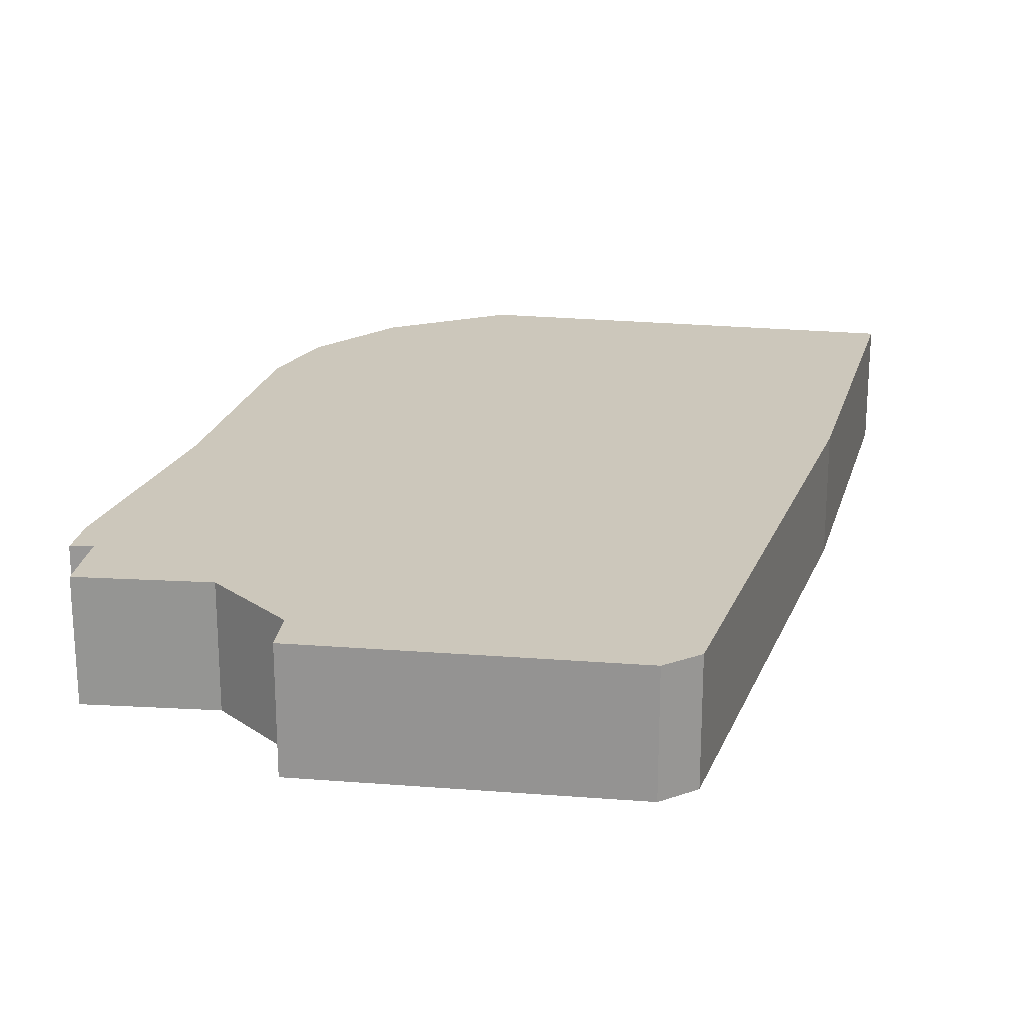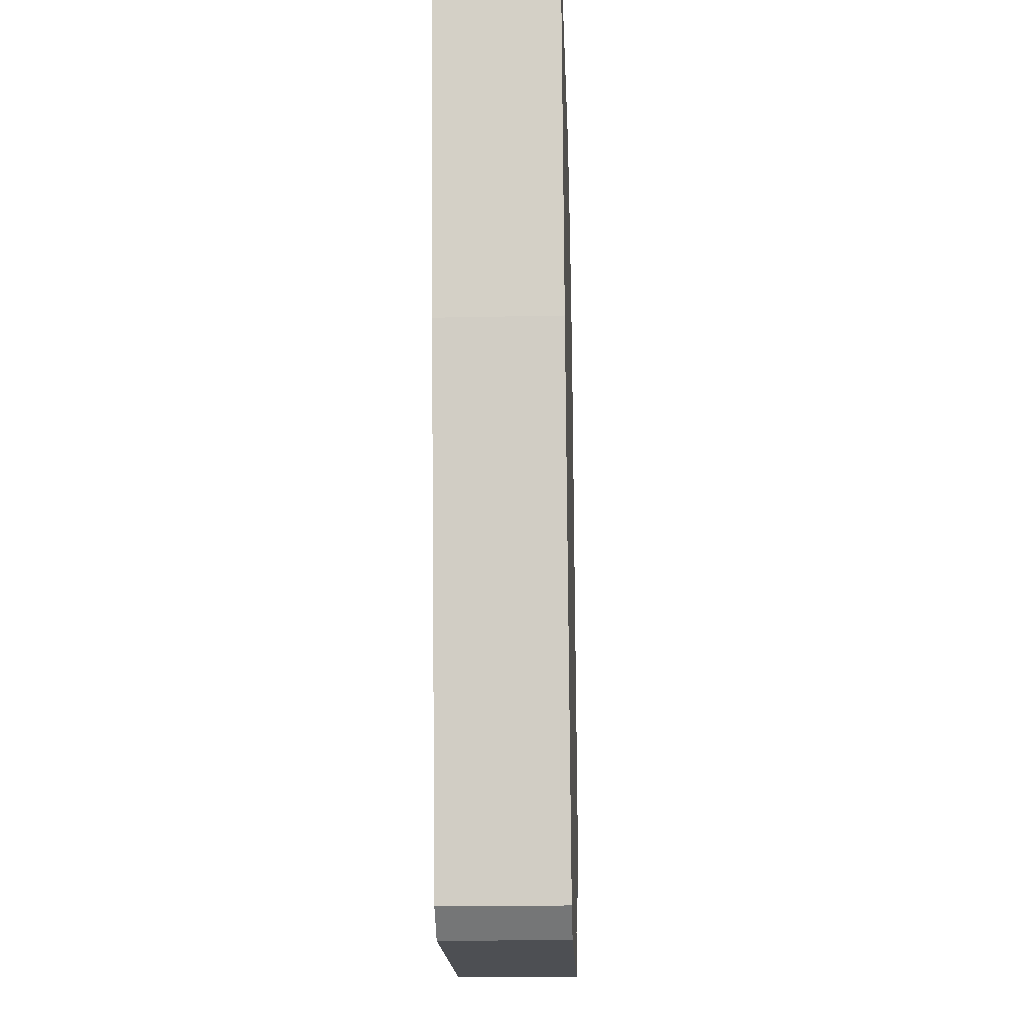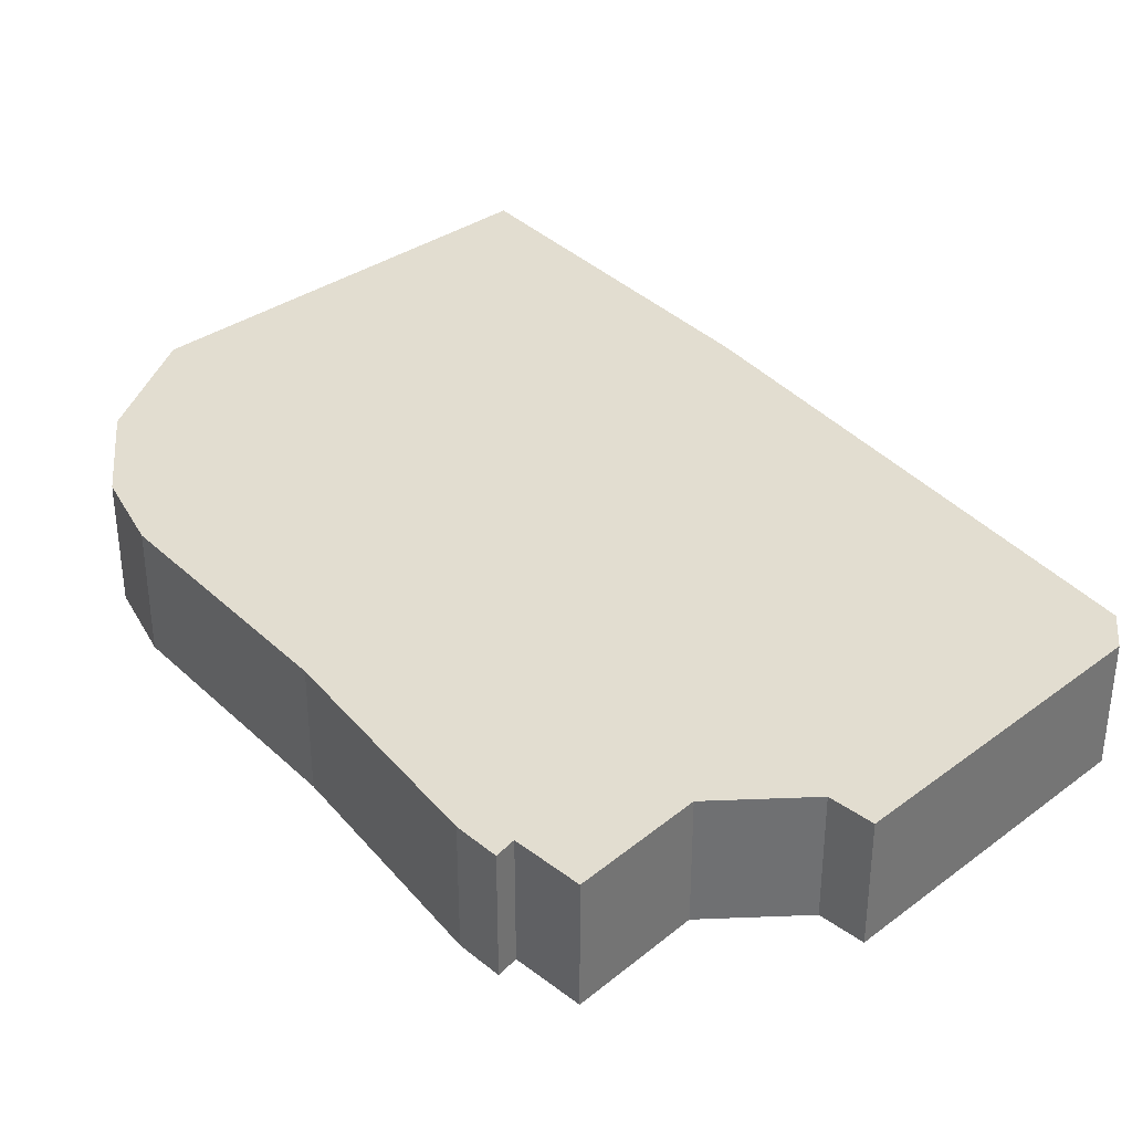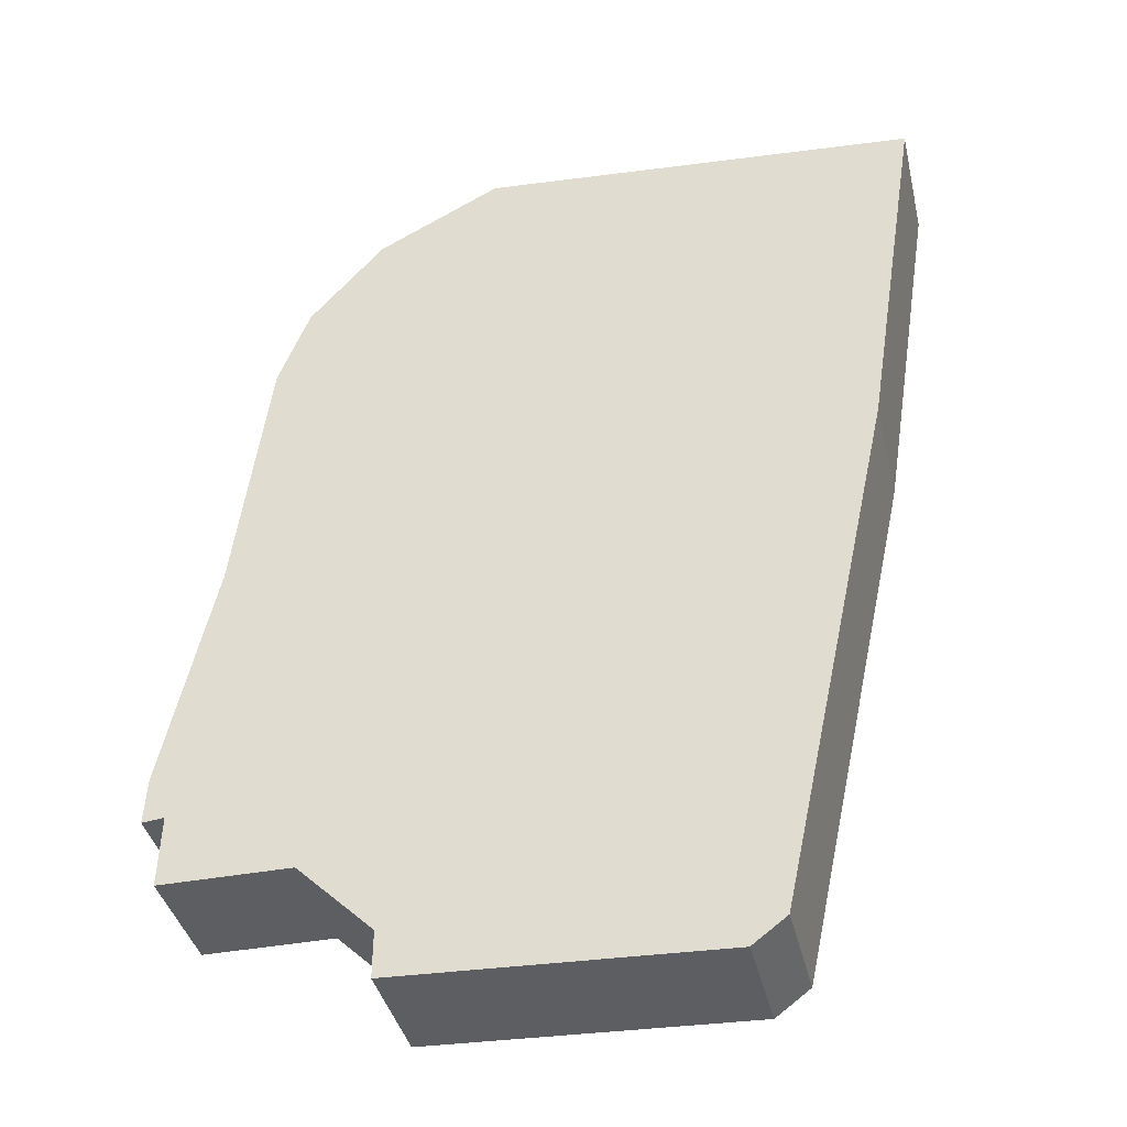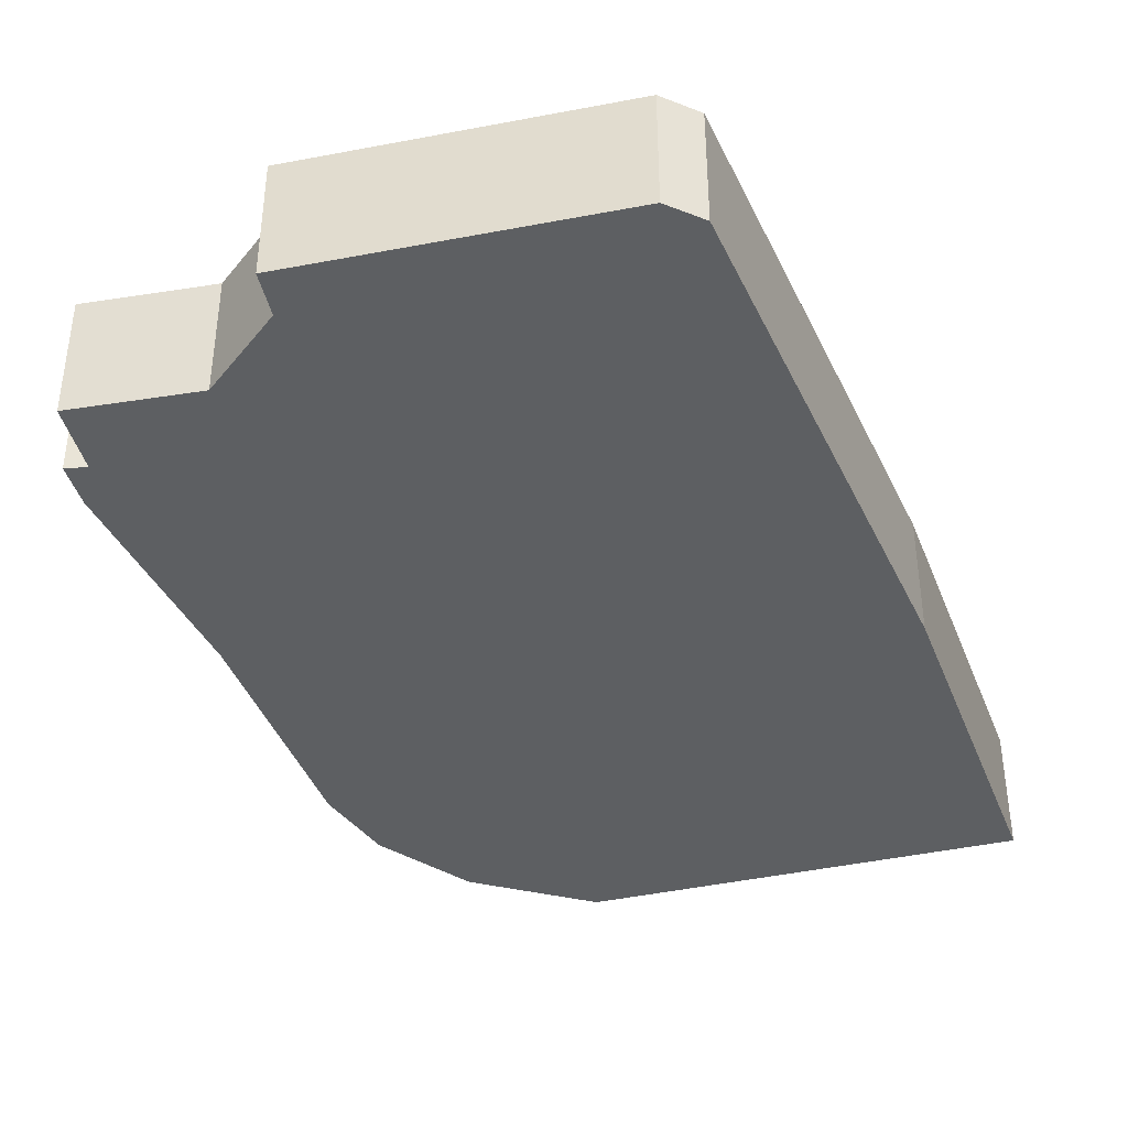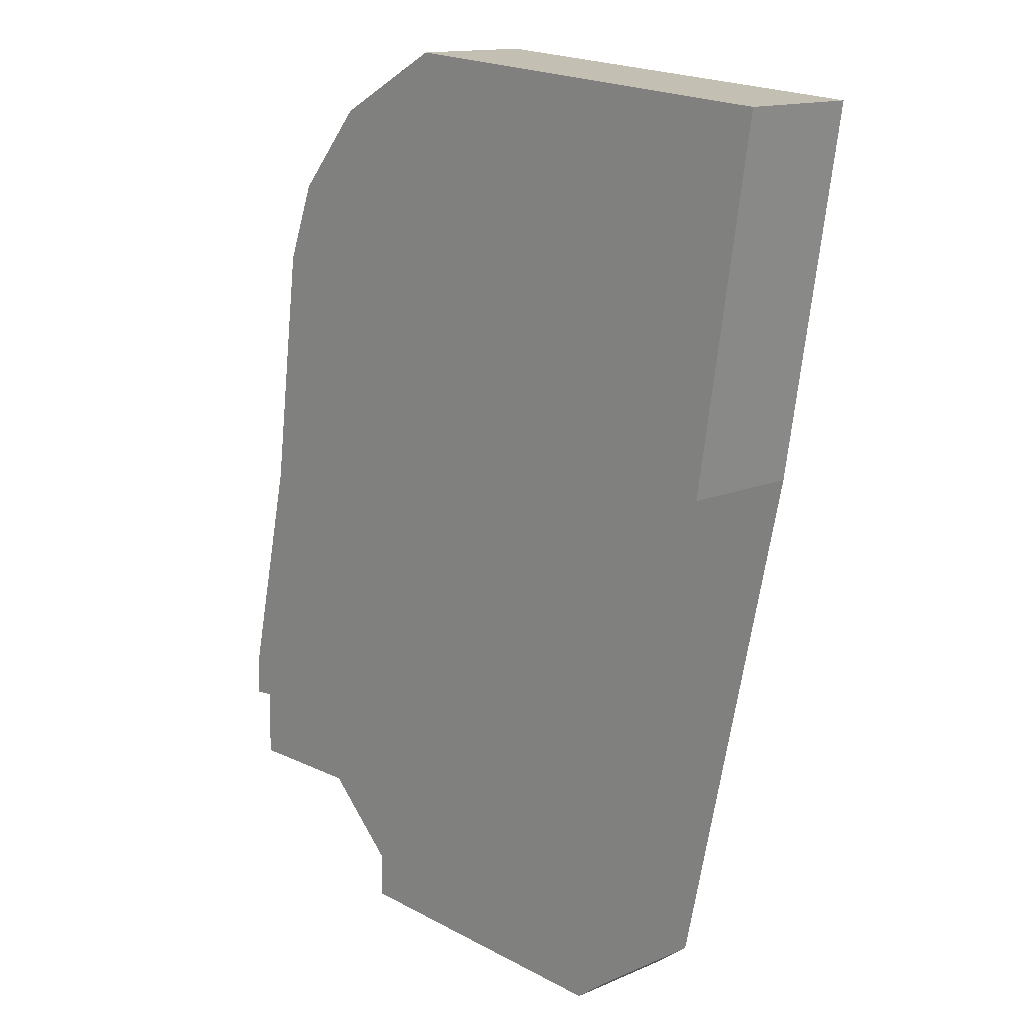
<metadata>
{"format":"obj","ext":"obj","renderer":"f3d","projection":"perspective","resolution":1024,"background":"white","views":[{"elev":21.7,"azim":-174.2,"up":"+Y"},{"elev":-19.7,"azim":-87.7,"up":"+Z"},{"elev":35.4,"azim":133.2,"up":"+Y"},{"elev":-38.8,"azim":-167.0,"up":"+Z"},{"elev":-39.7,"azim":-168.7,"up":"+Y"},{"elev":14.3,"azim":-133.0,"up":"+Z"}]}
</metadata>
<code>
v  12.71 2.11 -12.29
v  12.34 2.11 -12.25
v  12.66 2.11 -11.52
v  7.382 2.11 0.541
v  0.963 2.11 -6.178
v  0 2.11 1.292e-16
v  9.452 2.11 -0.551
v  10.71 2.11 -1.988
v  11.23 2.11 -3.355
v  2.914 2.11 -15.19
v  11.8 2.11 -7.635
v  10.18 2.11 -13.43
v  12.38 2.11 -13.44
v  3.491 2.11 -15.63
v  8.899 2.11 -14.65
v  8.905 2.11 -15.44
v  12.71 7.524e-16 -12.29
v  12.34 7.499e-16 -12.25
v  12.38 8.231e-16 -13.44
v  10.18 8.224e-16 -13.43
v  8.905 9.454e-16 -15.44
v  3.491 9.569e-16 -15.63
v  8.899 8.974e-16 -14.65
v  12.66 7.051e-16 -11.52
v  10.71 1.217e-16 -1.988
v  11.23 2.054e-16 -3.355
v  11.8 4.675e-16 -7.635
v  2.914 9.301e-16 -15.19
v  0.963 3.783e-16 -6.178
v  0 0 0
v  7.382 -3.313e-17 0.541
v  9.452 3.374e-17 -0.551
g defaultobject
f 1 2 3
f 4 5 6
f 5 4 7
f 5 7 8
f 5 8 9
f 5 9 10
f 10 9 11
f 10 11 3
f 10 3 2
f 10 2 12
f 12 2 13
f 12 14 10
f 14 12 15
f 14 15 16
f 17 2 1
f 2 17 18
f 19 12 13
f 12 19 20
f 21 14 16
f 14 21 22
f 18 13 2
f 13 18 19
f 23 16 15
f 16 23 21
f 24 1 3
f 1 24 17
f 25 9 8
f 9 25 26
f 26 11 9
f 11 26 27
f 27 3 11
f 3 27 24
f 20 15 12
f 15 20 23
f 22 10 14
f 10 22 28
f 28 5 10
f 5 28 29
f 29 6 5
f 6 29 30
f 30 4 6
f 4 30 31
f 31 7 4
f 7 31 32
f 32 8 7
f 8 32 25
f 29 31 30
f 31 29 32
f 32 29 25
f 25 29 26
f 26 29 27
f 27 29 28
f 27 28 24
f 24 28 18
f 18 28 20
f 20 28 23
f 23 28 22
f 23 22 21
f 19 18 20
f 17 24 18

</code>
